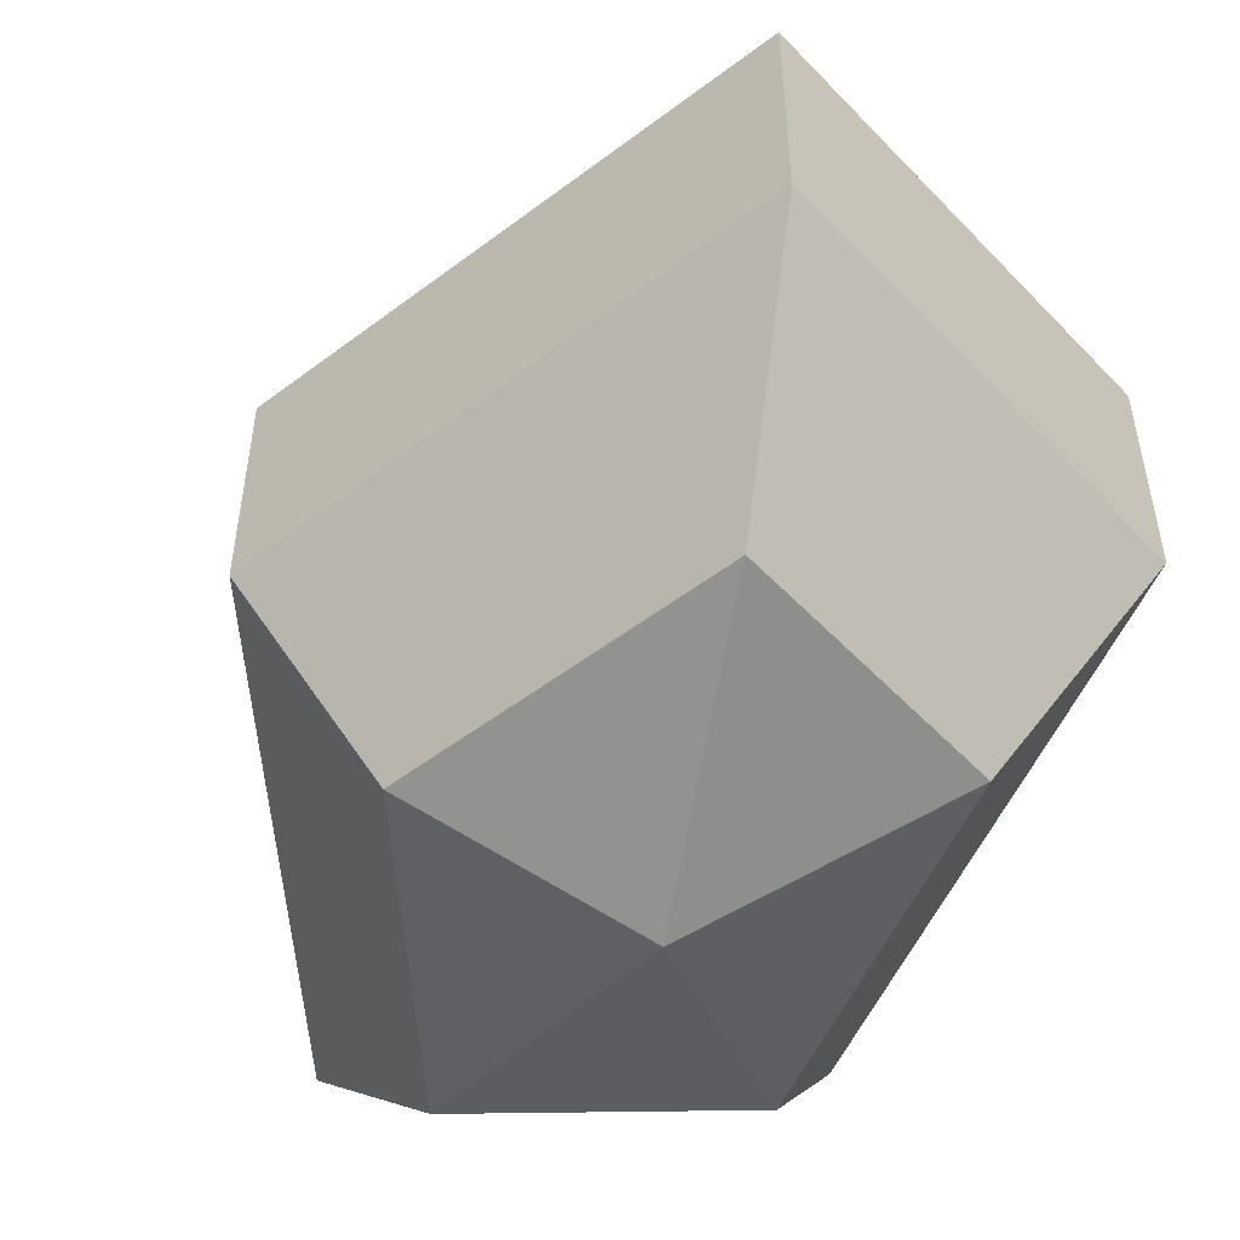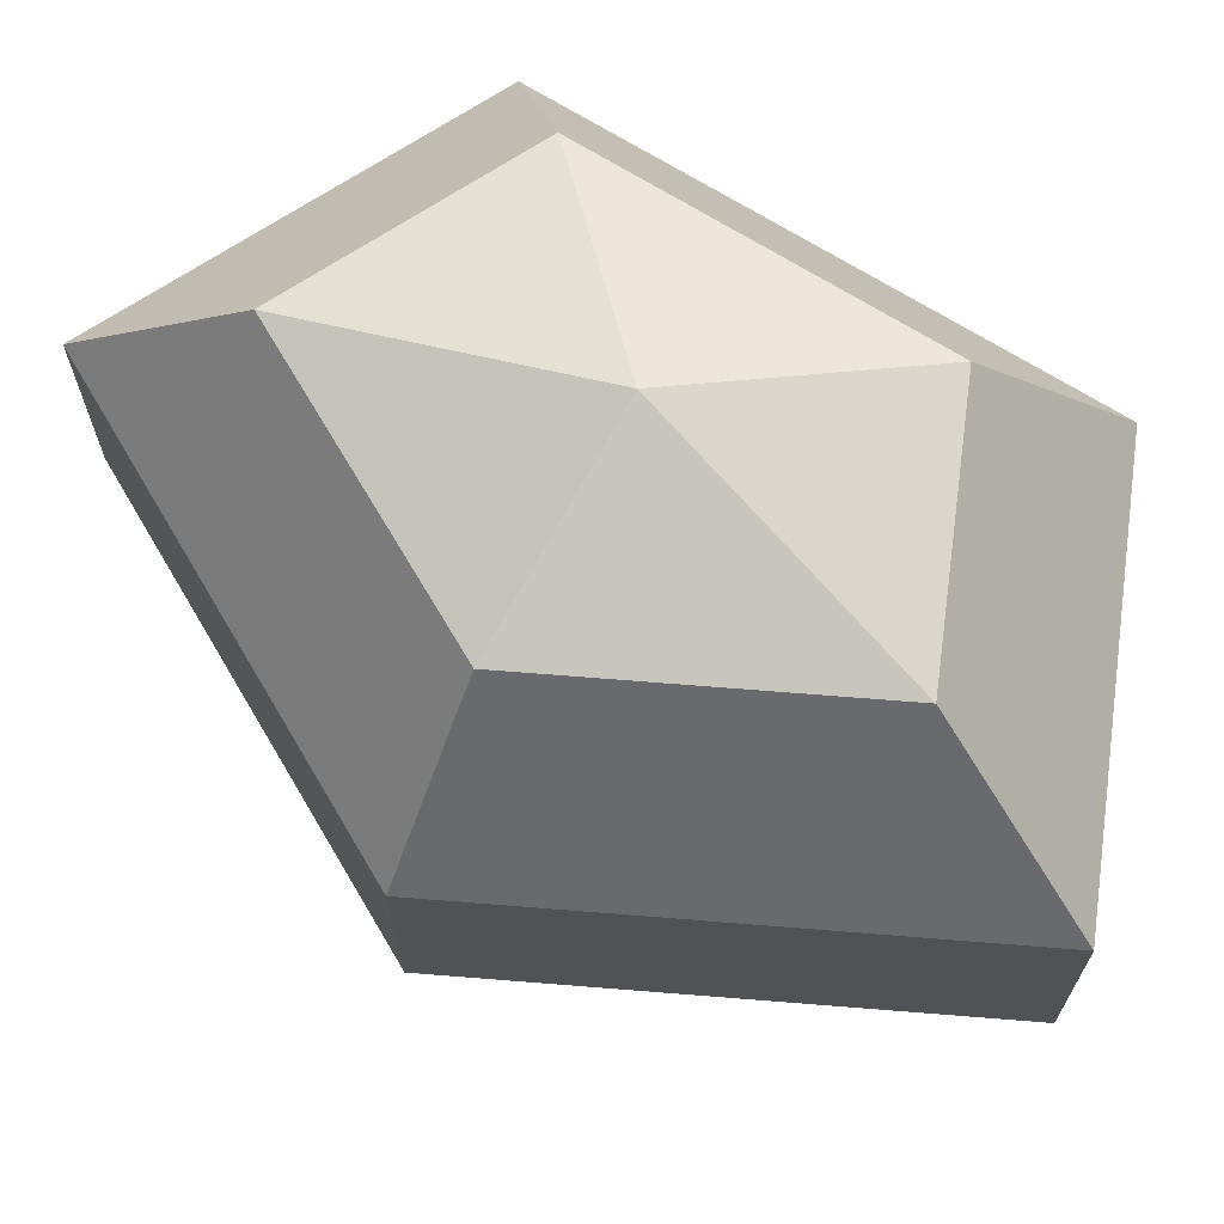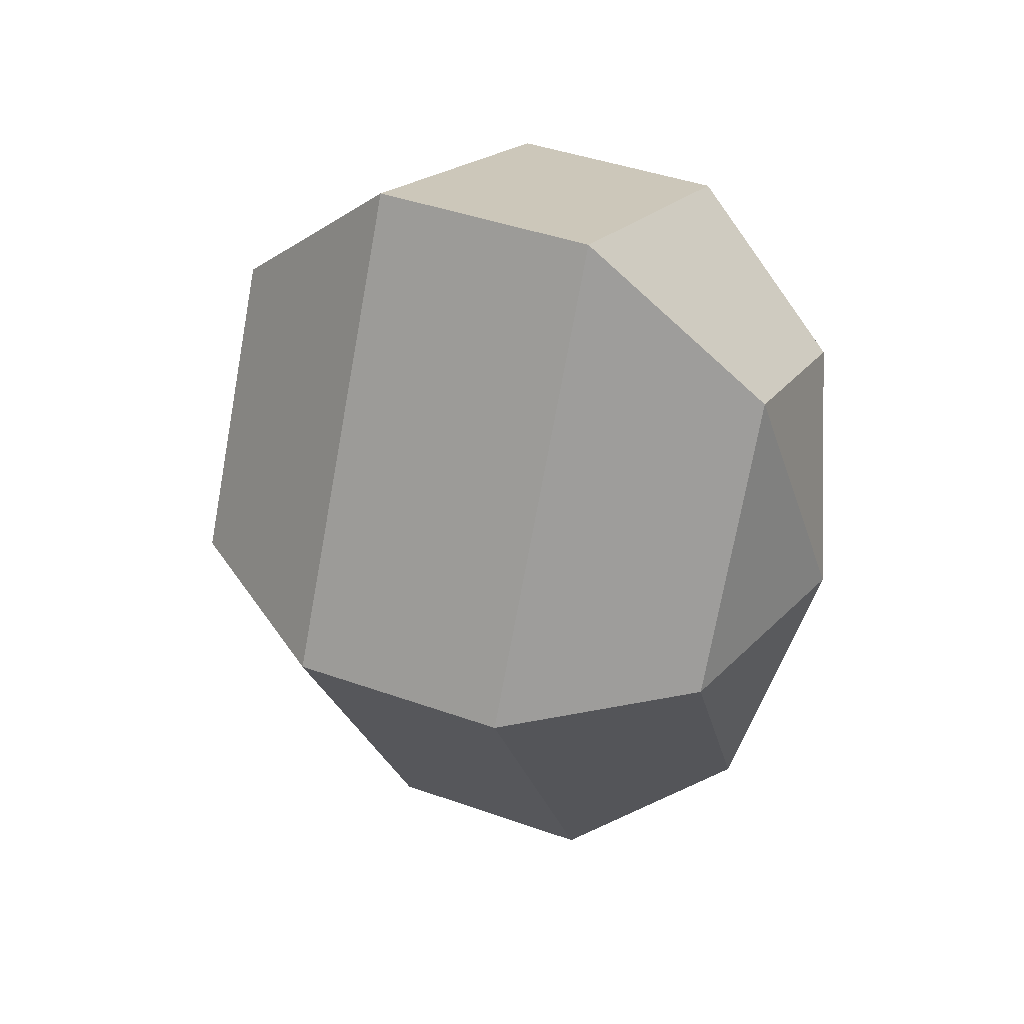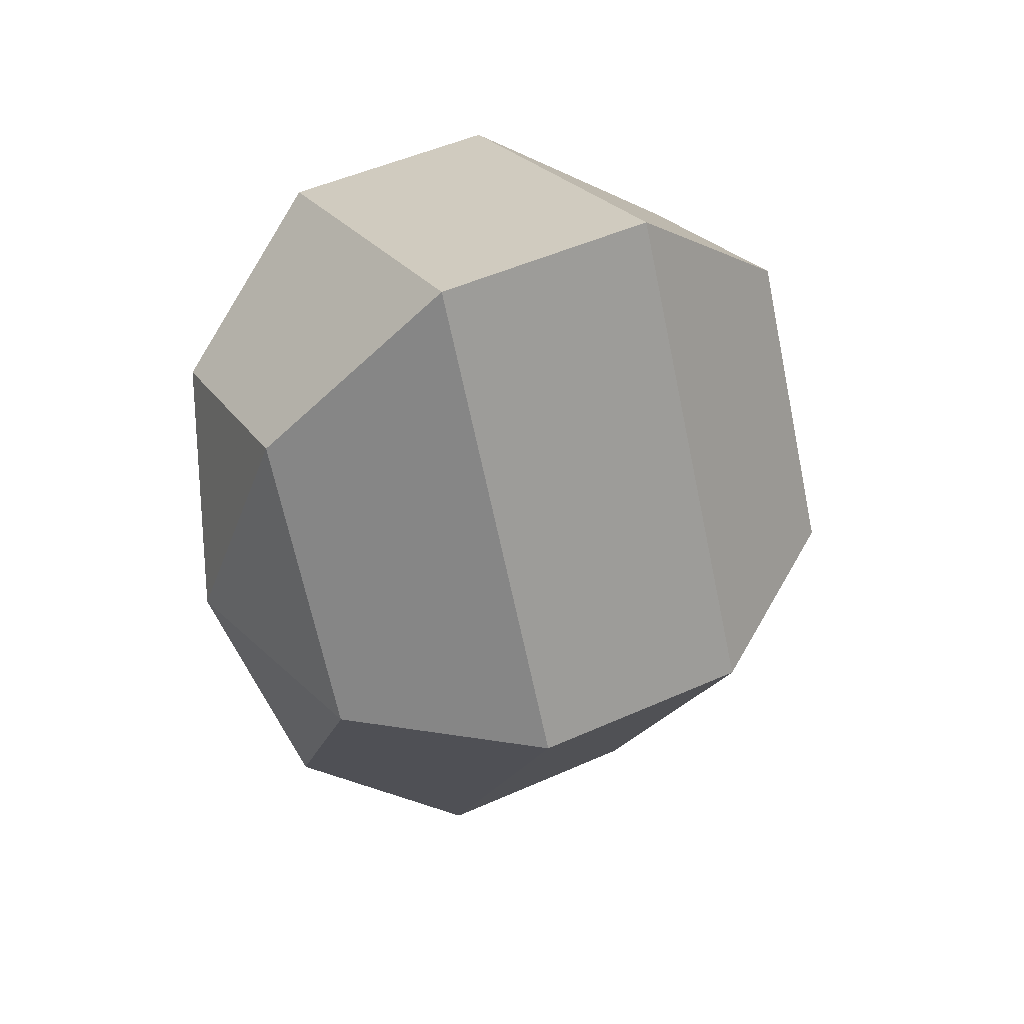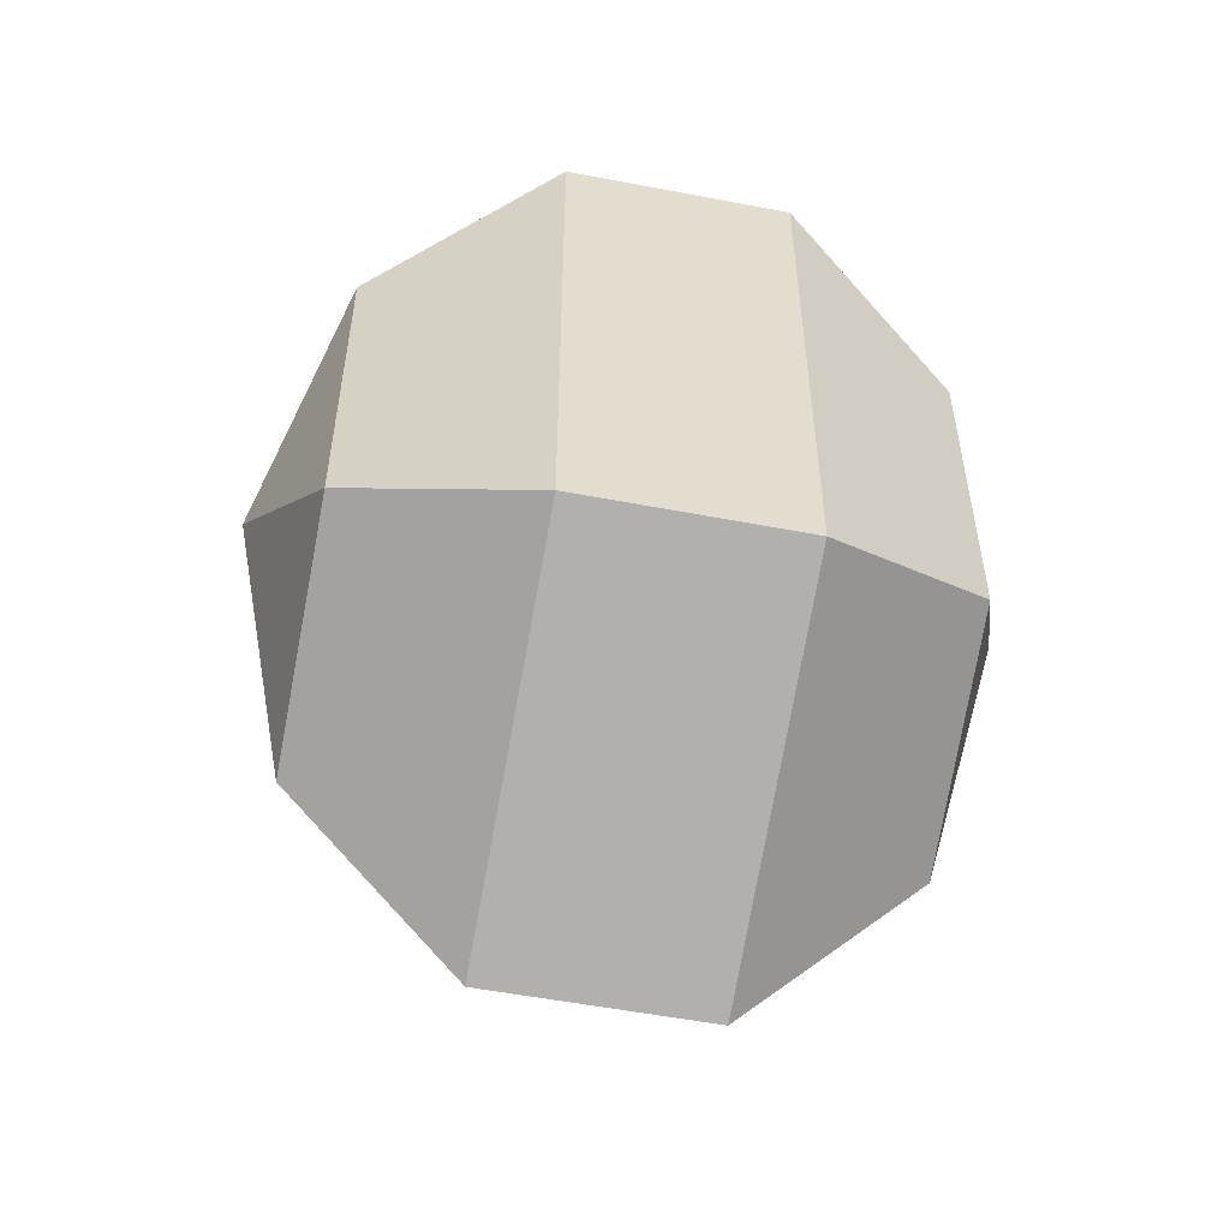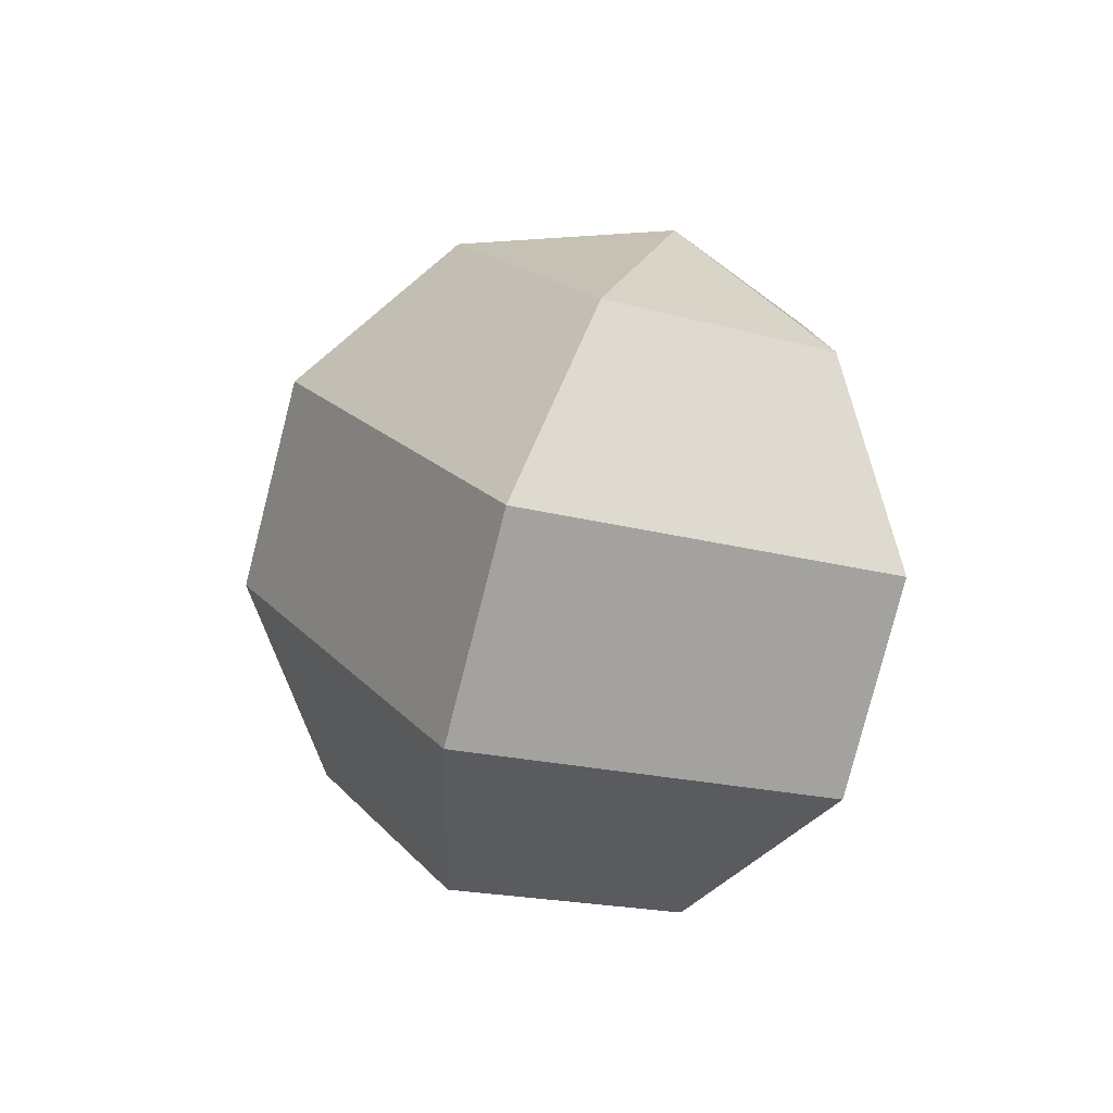
<metadata>
{"format":"obj","ext":"obj","renderer":"f3d","projection":"perspective","resolution":1024,"background":"white","views":[{"elev":-53.2,"azim":-23.5,"up":"+Z"},{"elev":69.3,"azim":-58.0,"up":"+Z"},{"elev":42.9,"azim":-67.1,"up":"+Y"},{"elev":49.3,"azim":-116.4,"up":"+Y"},{"elev":-54.2,"azim":78.5,"up":"+Y"},{"elev":-79.9,"azim":-14.4,"up":"+Y"}]}
</metadata>
<code>
v 215 115 127
v 215 115 127
v 215 115 127
v 215 115 127
v 215 115 127
v 215 115 127
v 211.5 115 128.1
v 213.9 110.3 128.1
v 217.9 112.1 128.1
v 217.9 117.9 128.1
v 213.9 119.7 128.1
v 211.5 115 128.1
v 209.3 115 131.1
v 213.2 107.4 131.1
v 219.6 110.3 131.1
v 219.6 119.7 131.1
v 213.2 122.6 131.1
v 209.3 115 131.1
v 209.3 115 134.9
v 213.2 107.4 134.9
v 219.6 110.3 134.9
v 219.6 119.7 134.9
v 213.2 122.6 134.9
v 209.3 115 134.9
v 211.5 115 137.9
v 213.9 110.3 137.9
v 217.9 112.1 137.9
v 217.9 117.9 137.9
v 213.9 119.7 137.9
v 211.5 115 137.9
v 215 115 139
v 215 115 139
v 215 115 139
v 215 115 139
v 215 115 139
v 215 115 139
g foo
f 8 7 1
f 9 8 2
f 10 9 3
f 11 10 4
f 12 11 5
f 14 13 7
f 15 14 8
f 16 15 9
f 17 16 10
f 18 17 11
f 20 19 13
f 21 20 14
f 22 21 15
f 23 22 16
f 24 23 17
f 26 25 19
f 27 26 20
f 28 27 21
f 29 28 22
f 30 29 23
f 32 31 25
f 33 32 26
f 34 33 27
f 35 34 28
f 36 35 29
f 2 8 1
f 3 9 2
f 4 10 3
f 5 11 4
f 6 12 5
f 8 14 7
f 9 15 8
f 10 16 9
f 11 17 10
f 12 18 11
f 14 20 13
f 15 21 14
f 16 22 15
f 17 23 16
f 18 24 17
f 20 26 19
f 21 27 20
f 22 28 21
f 23 29 22
f 24 30 23
f 26 32 25
f 27 33 26
f 28 34 27
f 29 35 28
f 30 36 29
g

</code>
